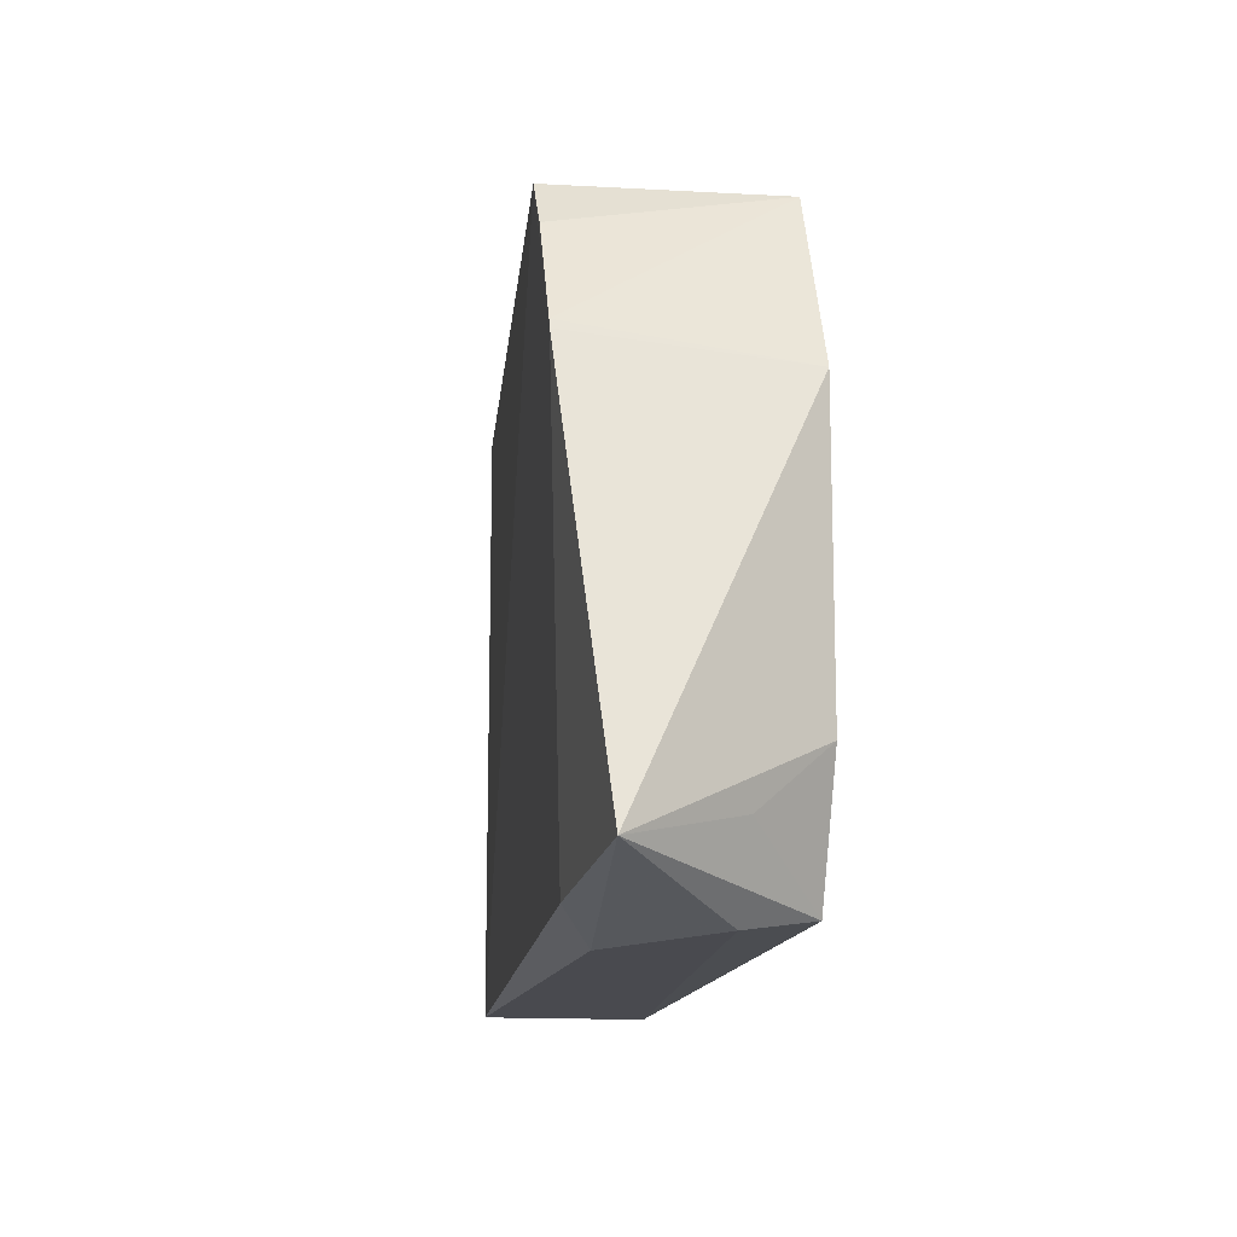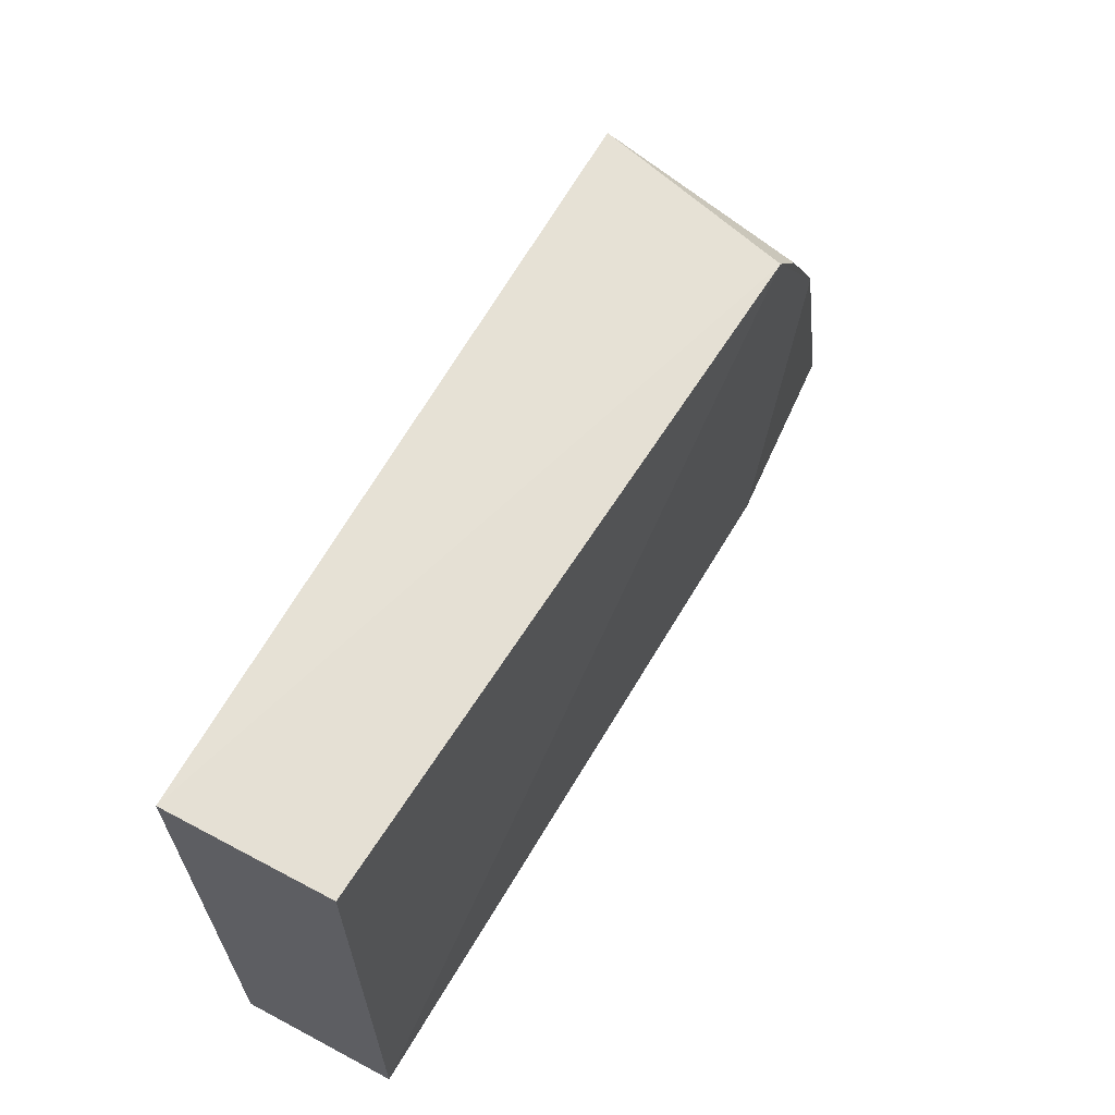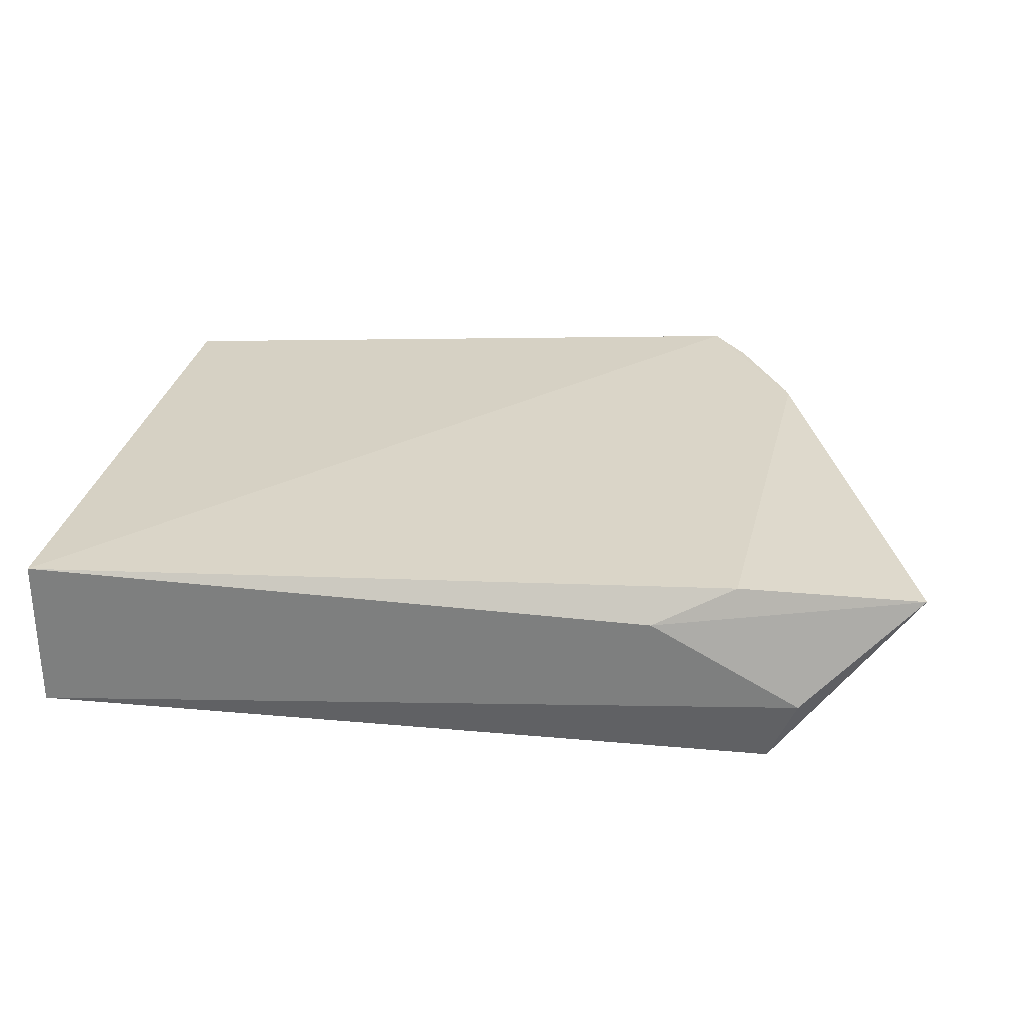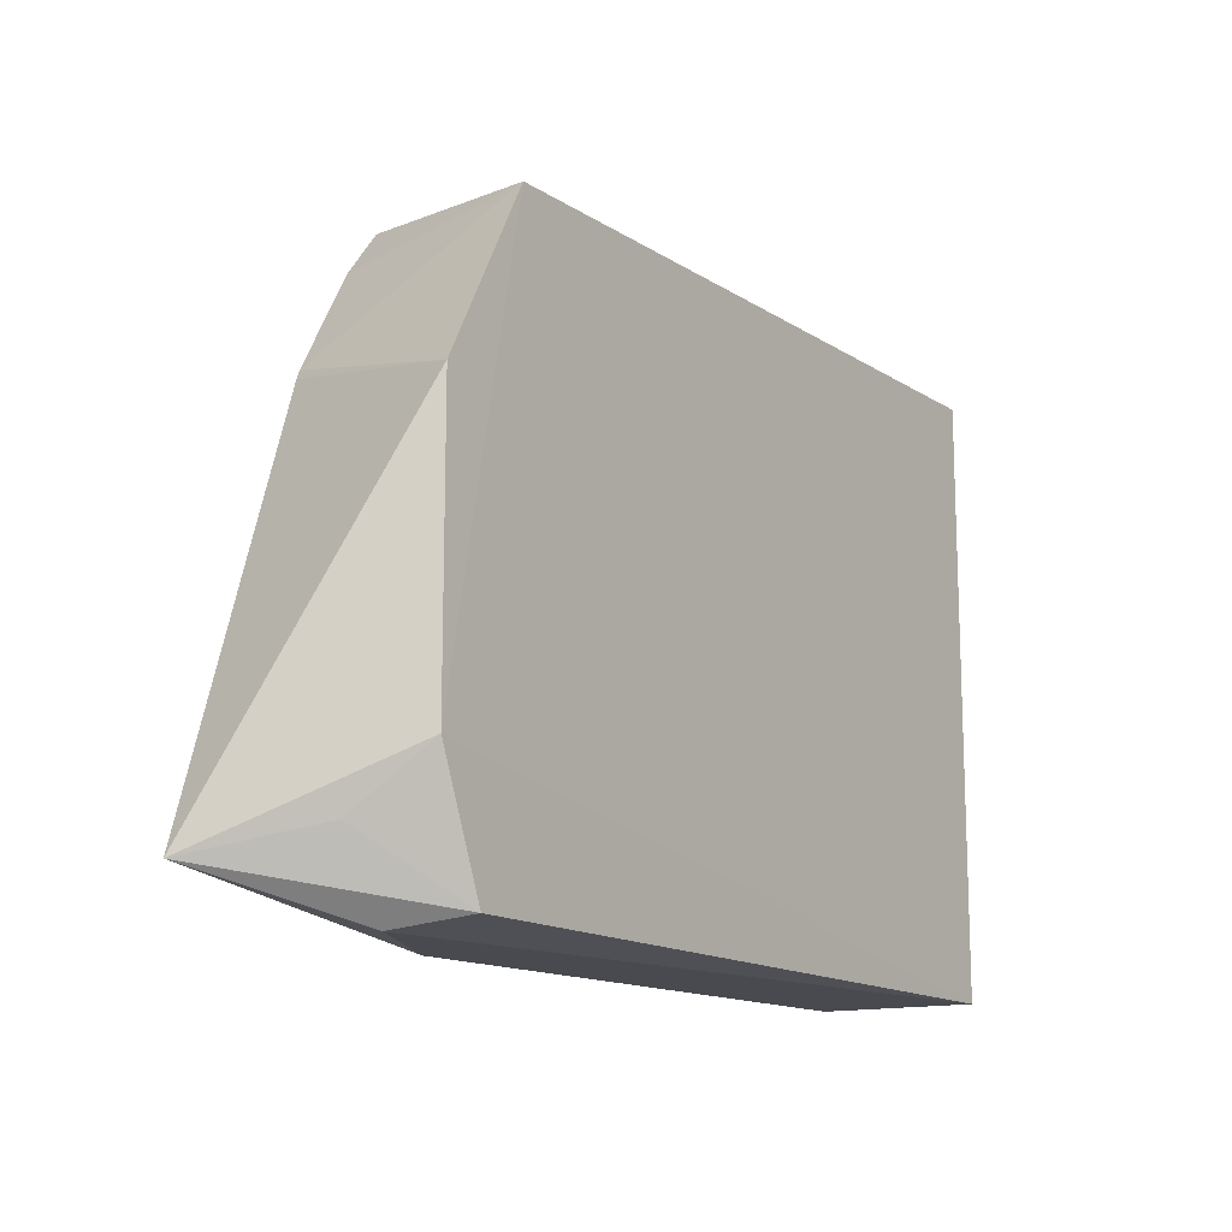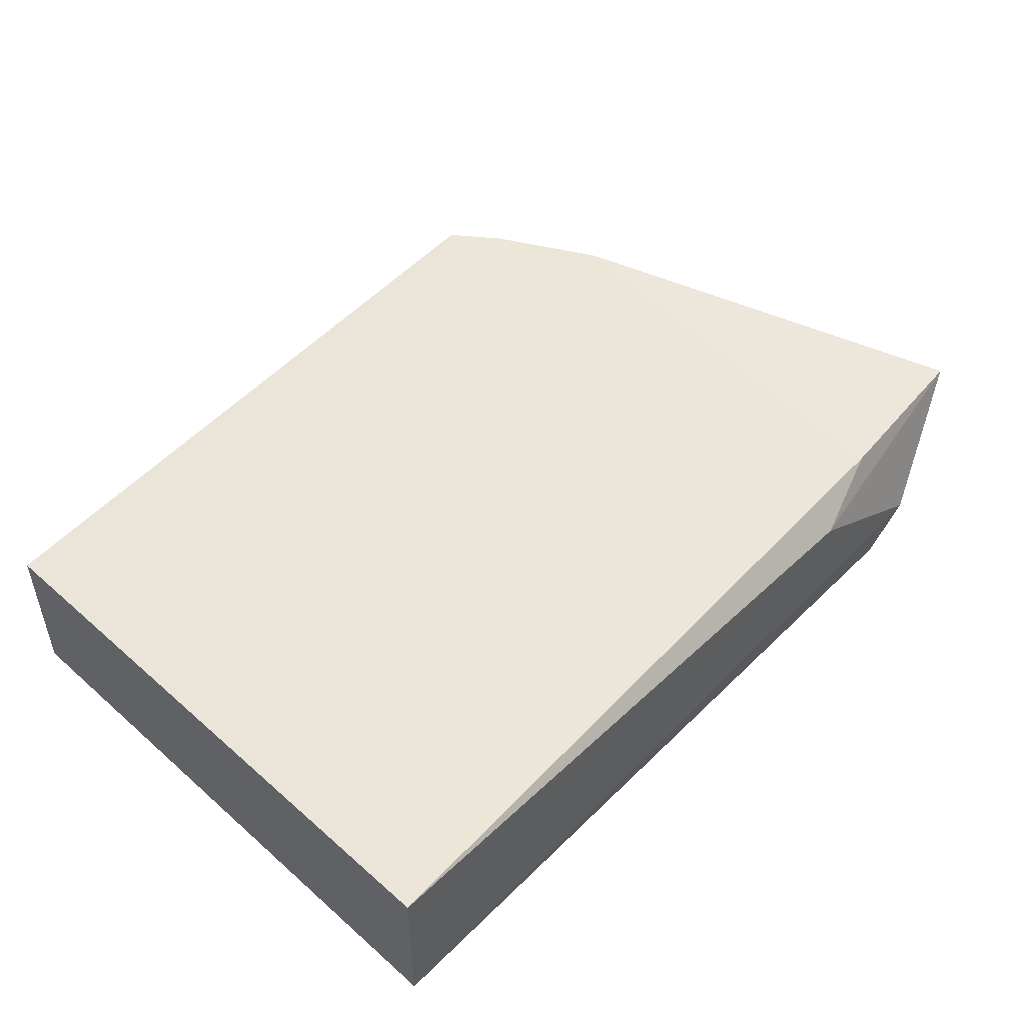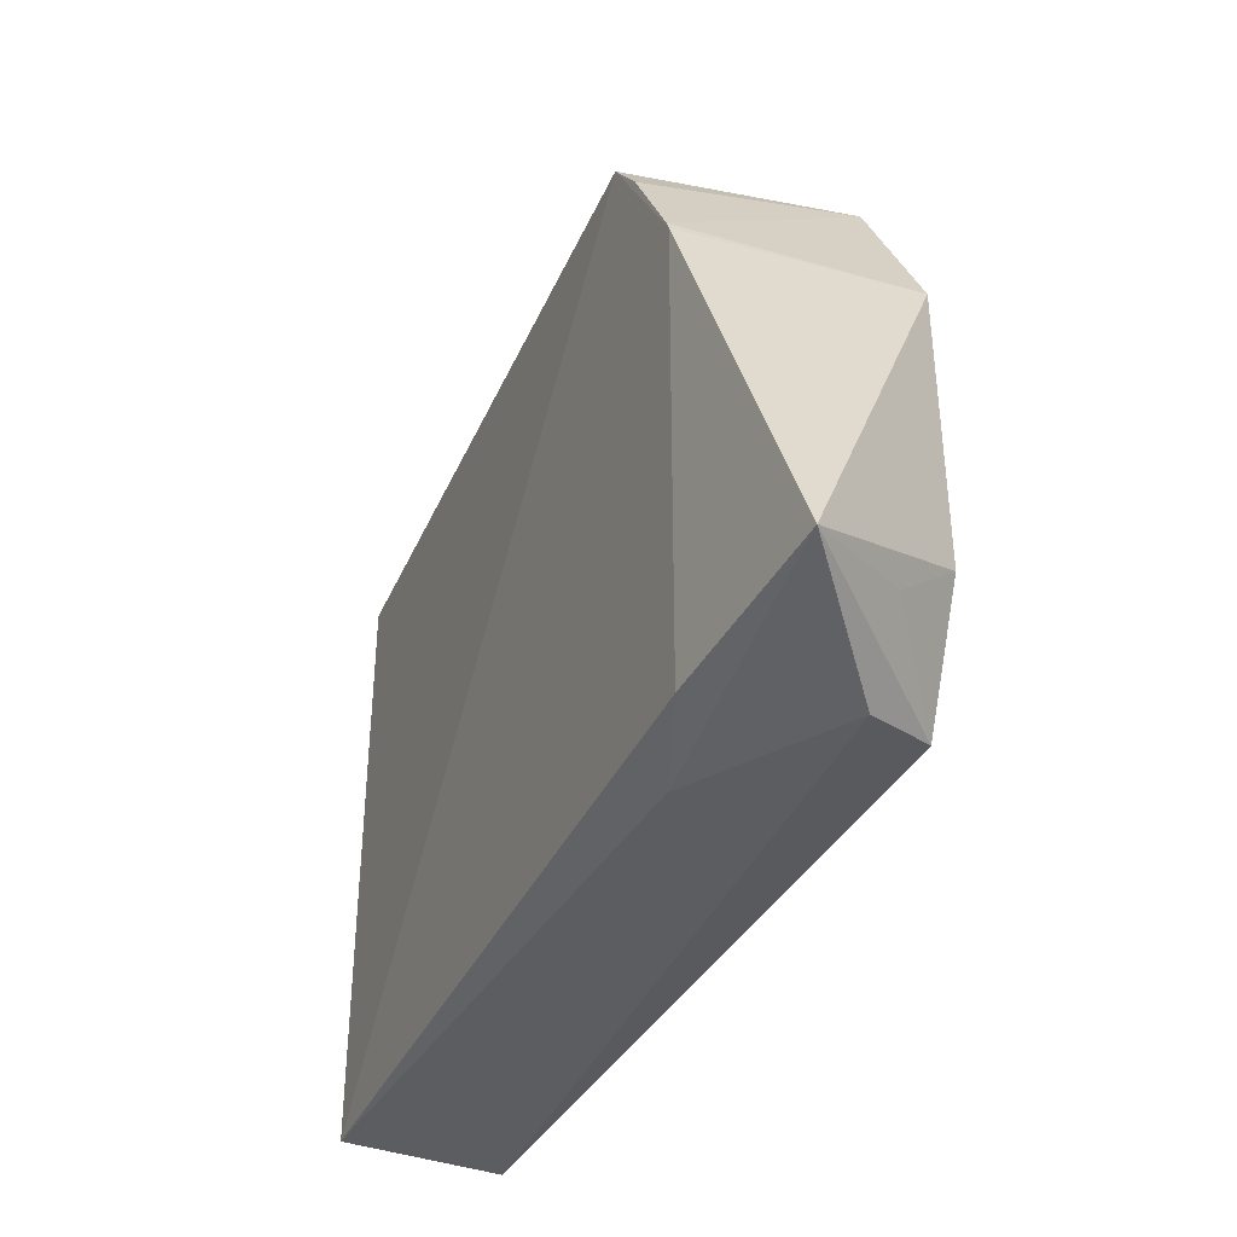
<metadata>
{"format":"obj","ext":"obj","renderer":"f3d","projection":"perspective","resolution":1024,"background":"white","views":[{"elev":-13.5,"azim":80.0,"up":"+Y"},{"elev":64.4,"azim":-61.8,"up":"+Y"},{"elev":28.7,"azim":9.8,"up":"+Z"},{"elev":-13.6,"azim":123.7,"up":"+Y"},{"elev":49.3,"azim":-45.9,"up":"+Z"},{"elev":-37.0,"azim":63.6,"up":"+Y"}]}
</metadata>
<code>
v 0.1959 -0.1358 -0.1185
v 0.2414 -0.1172 -0.07671
v -0.1173 -0.1358 -0.0869
v -0.1173 0.0991 -0.0869
v 0.17 0.09422 -0.1464
v 0.1435 0.1039 -0.06692
v 0.1372 -0.1358 -0.0869
v 0.205 -0.08324 -0.1453
v -0.1173 -0.1358 -0.1501
v 0.1692 -0.126 -0.07281
v -0.1173 0.0991 -0.1501
v 0.1796 0.04579 -0.06692
v 0.205 0.02663 -0.1453
v 0.1852 -0.1314 -0.1452
v 0.158 0.08501 -0.06692
v 0.1811 0.04233 -0.06692
v 0.2155 -0.1064 -0.1185
f 6 4 3
f 7 1 2
f 7 3 1
f 9 3 4
f 9 5 8
f 9 1 3
f 10 7 2
f 10 3 7
f 11 6 5
f 11 4 6
f 11 9 4
f 11 5 9
f 13 8 5
f 13 2 8
f 13 5 12
f 14 2 1
f 14 9 8
f 14 1 9
f 15 12 5
f 15 5 6
f 15 6 12
f 16 10 2
f 16 13 12
f 16 2 13
f 16 3 10
f 16 12 6
f 16 6 3
f 17 14 8
f 17 8 2
f 17 2 14

</code>
